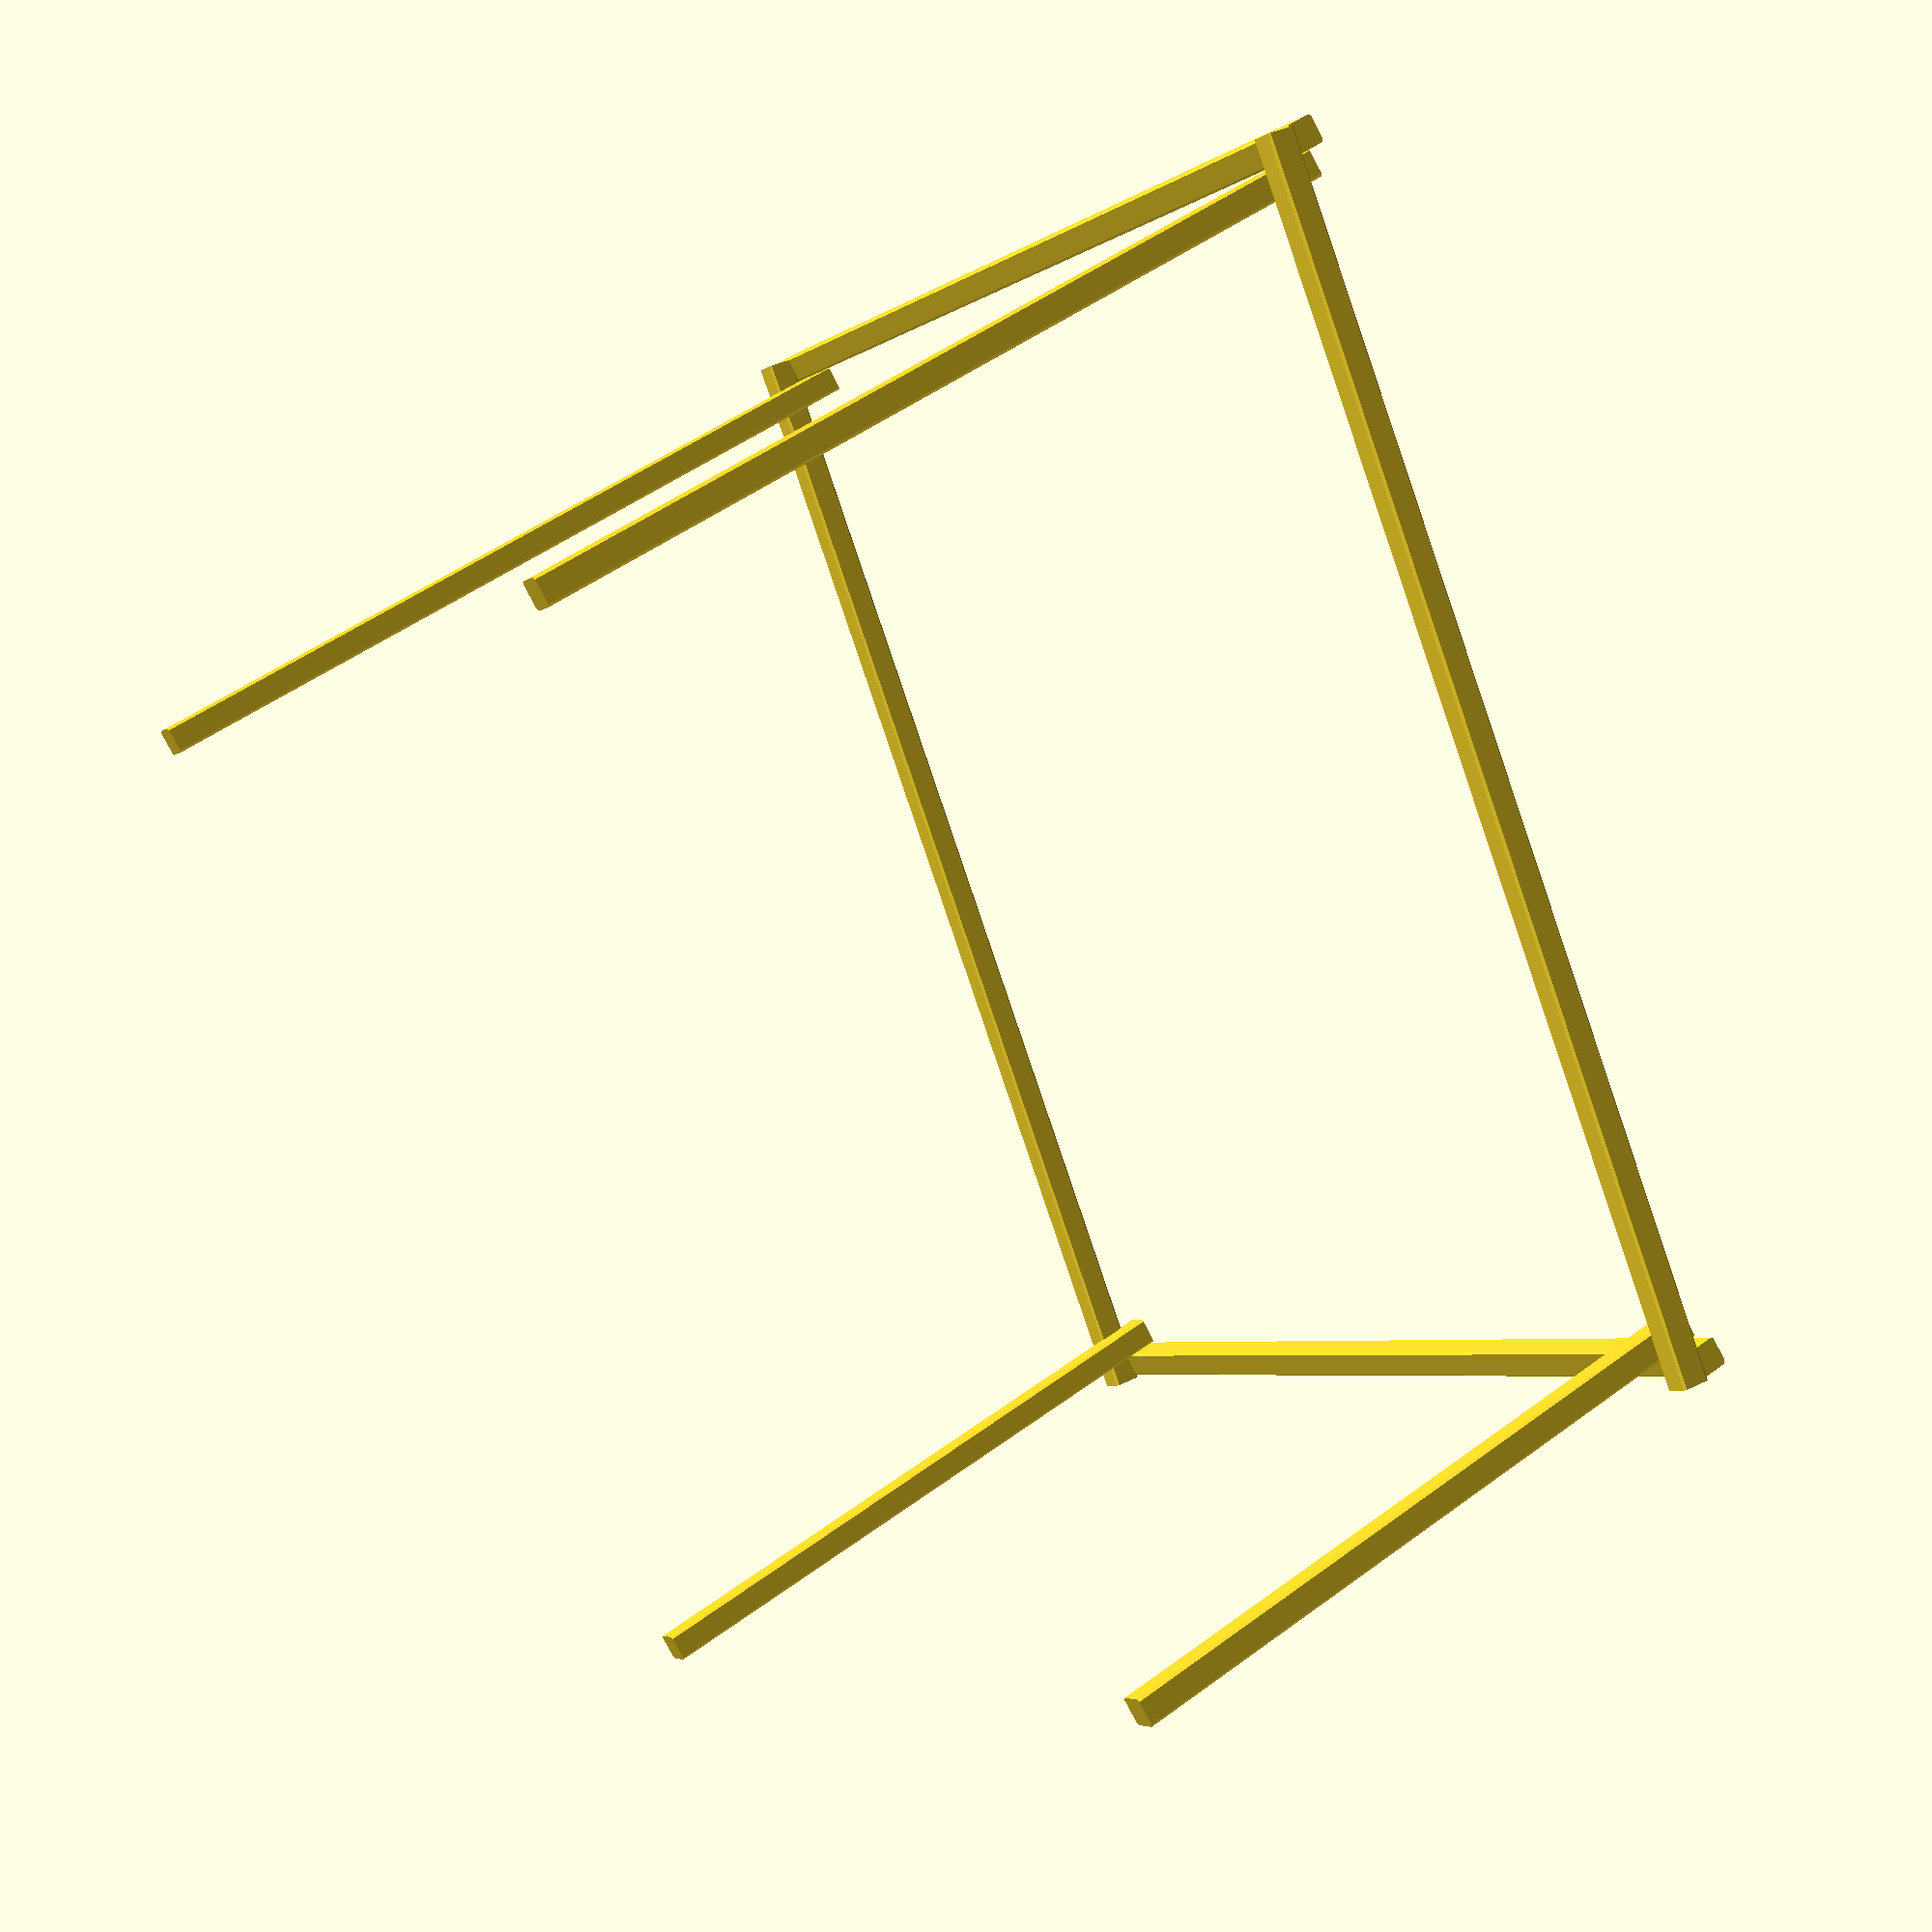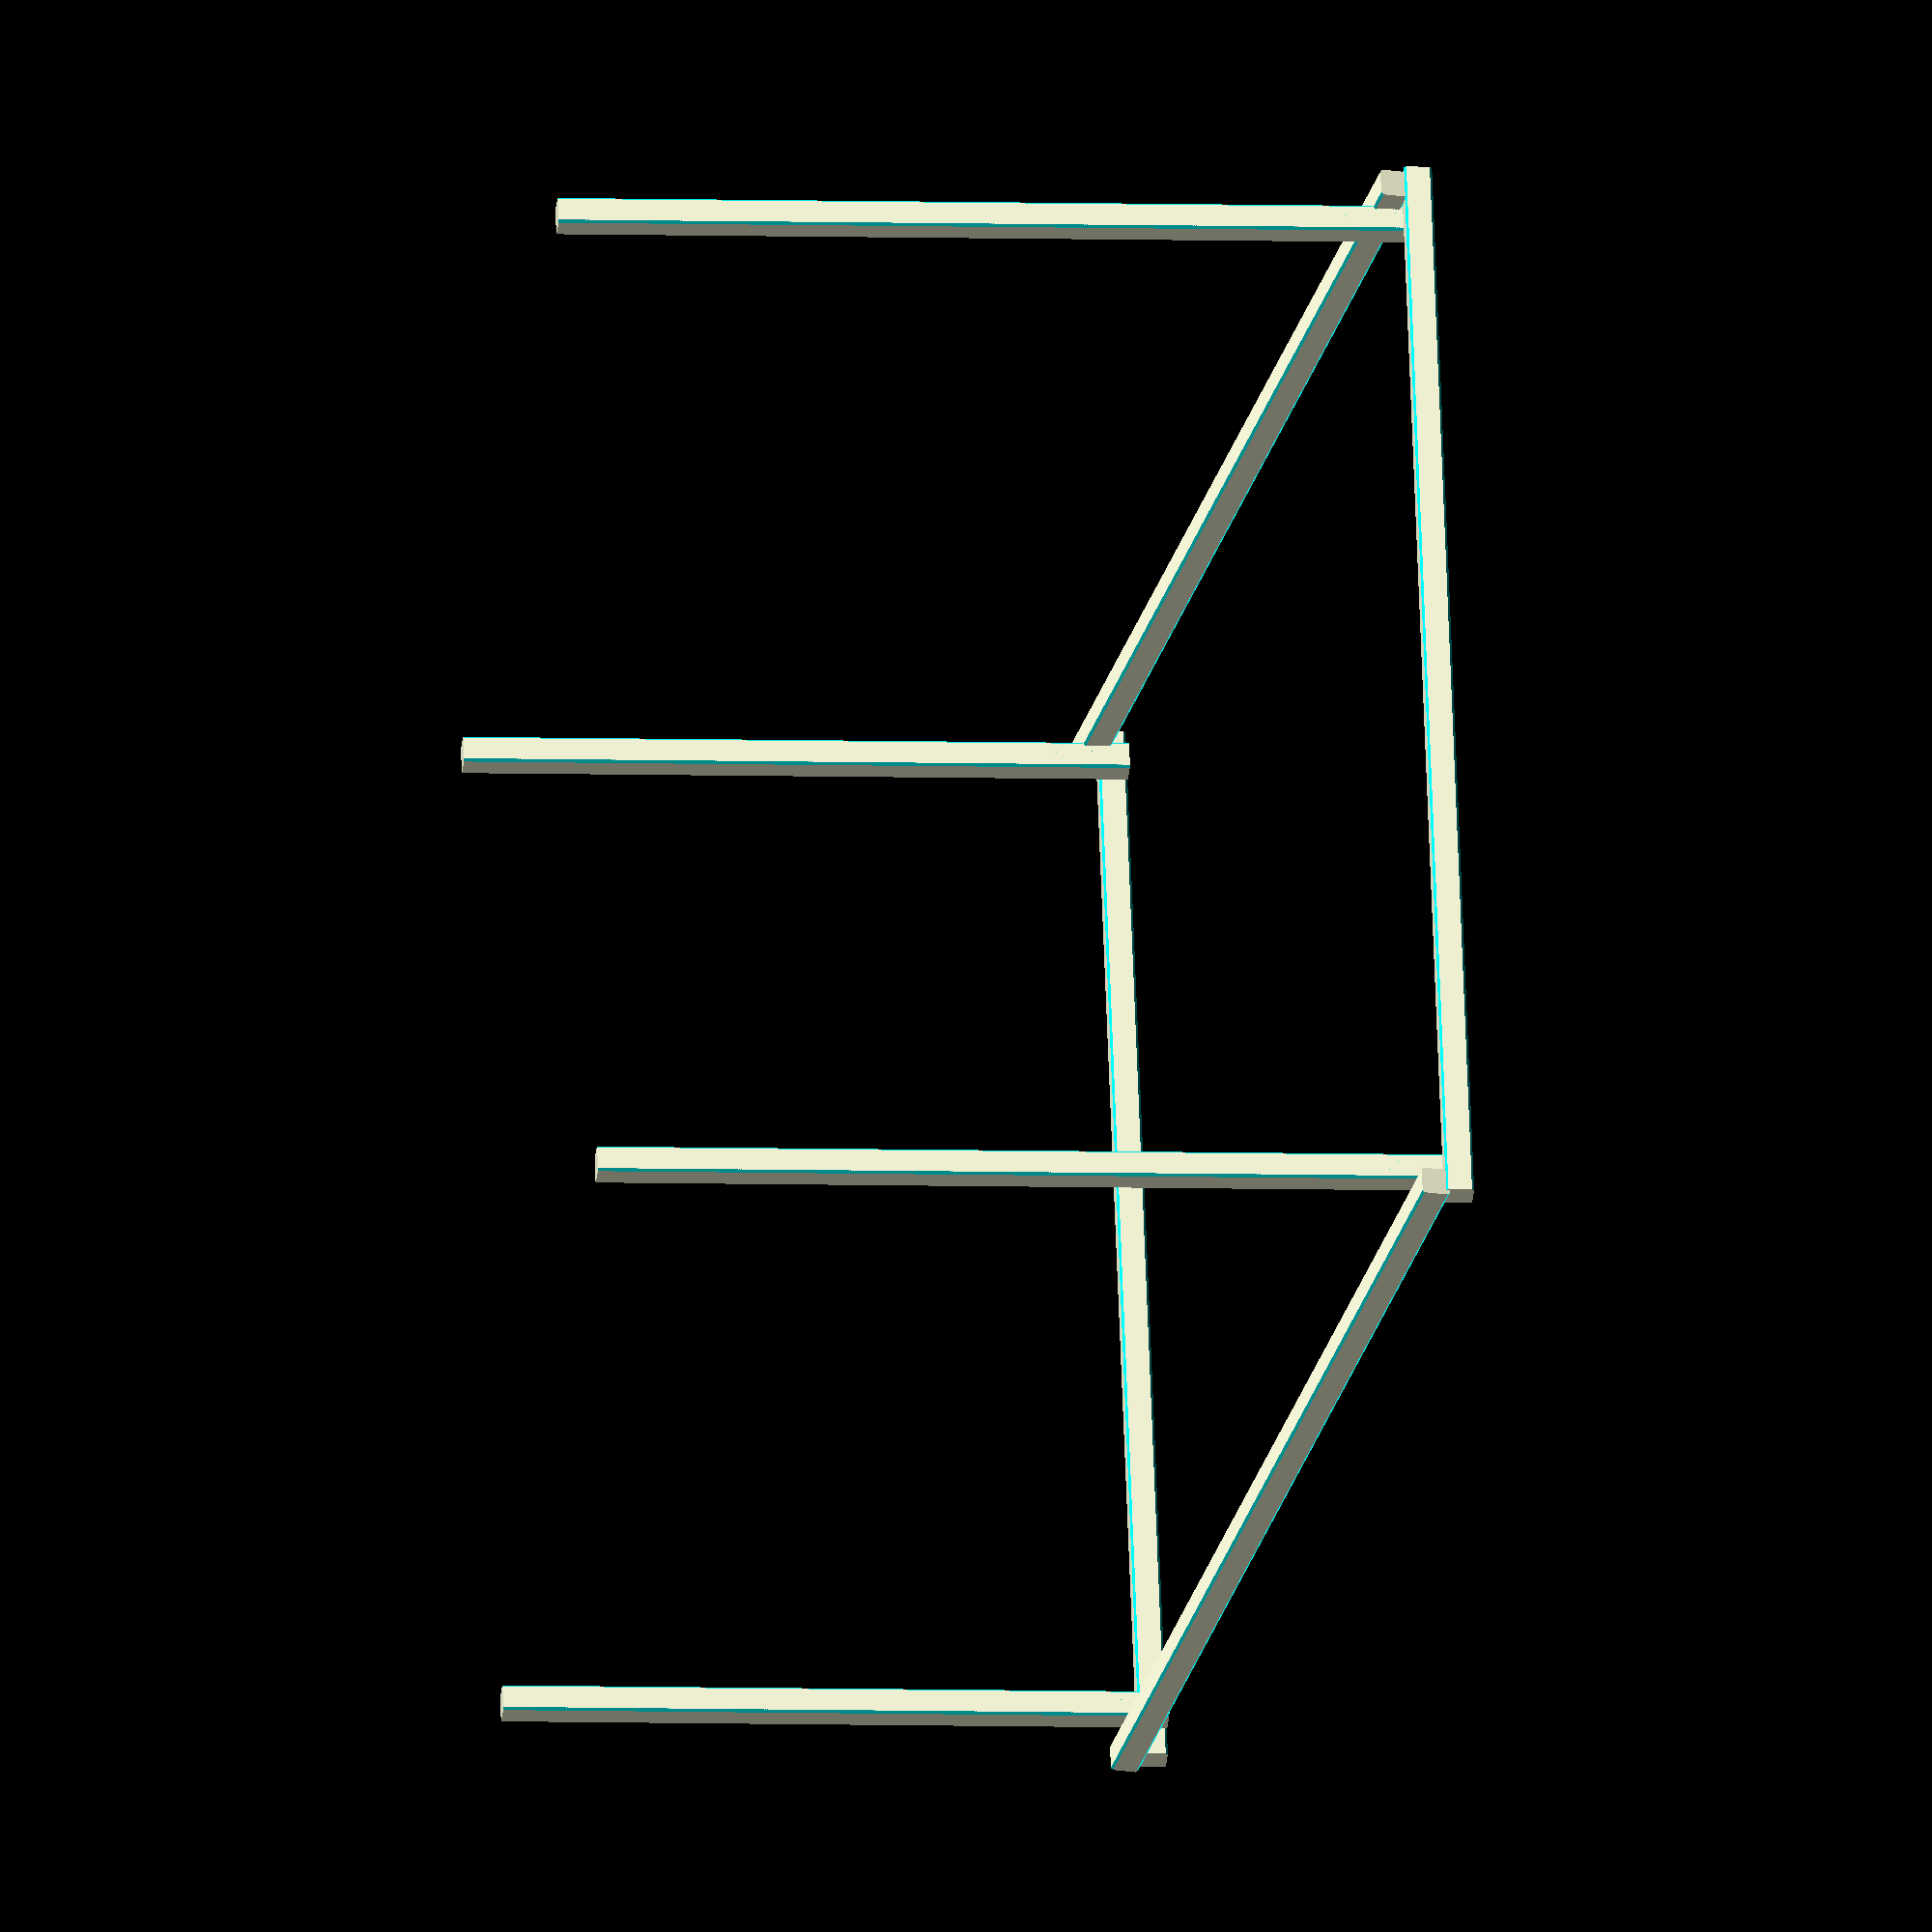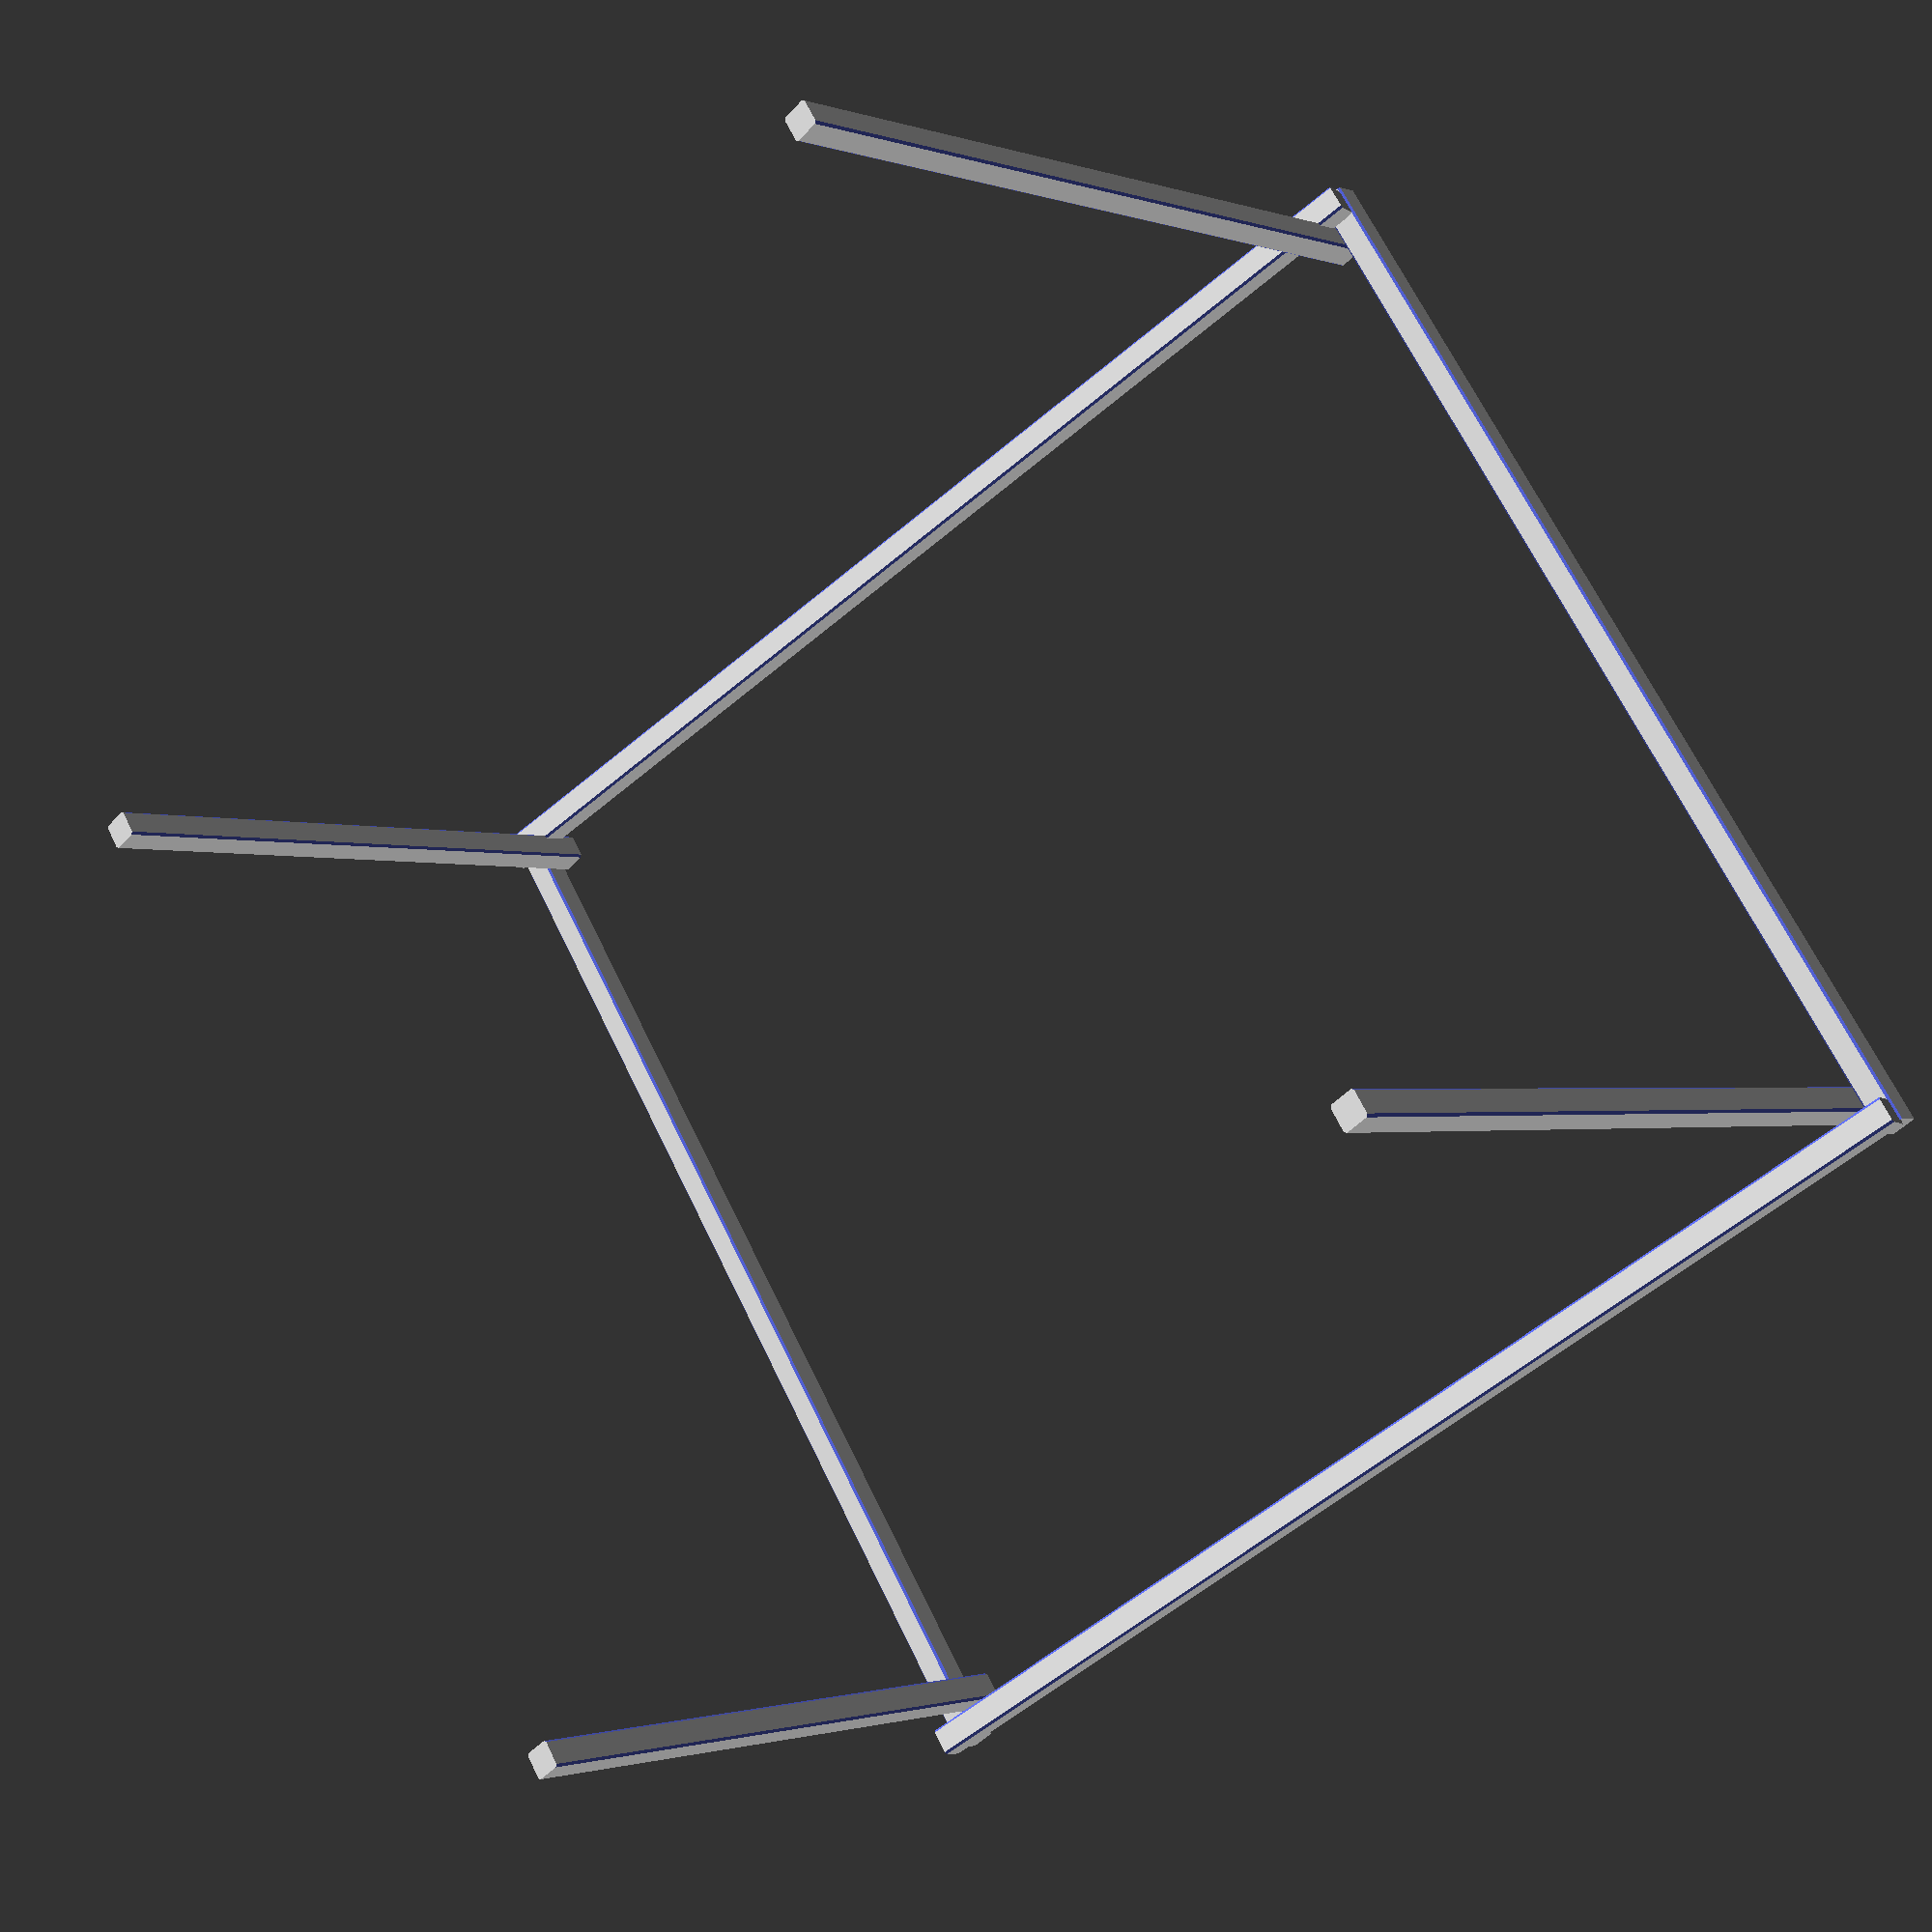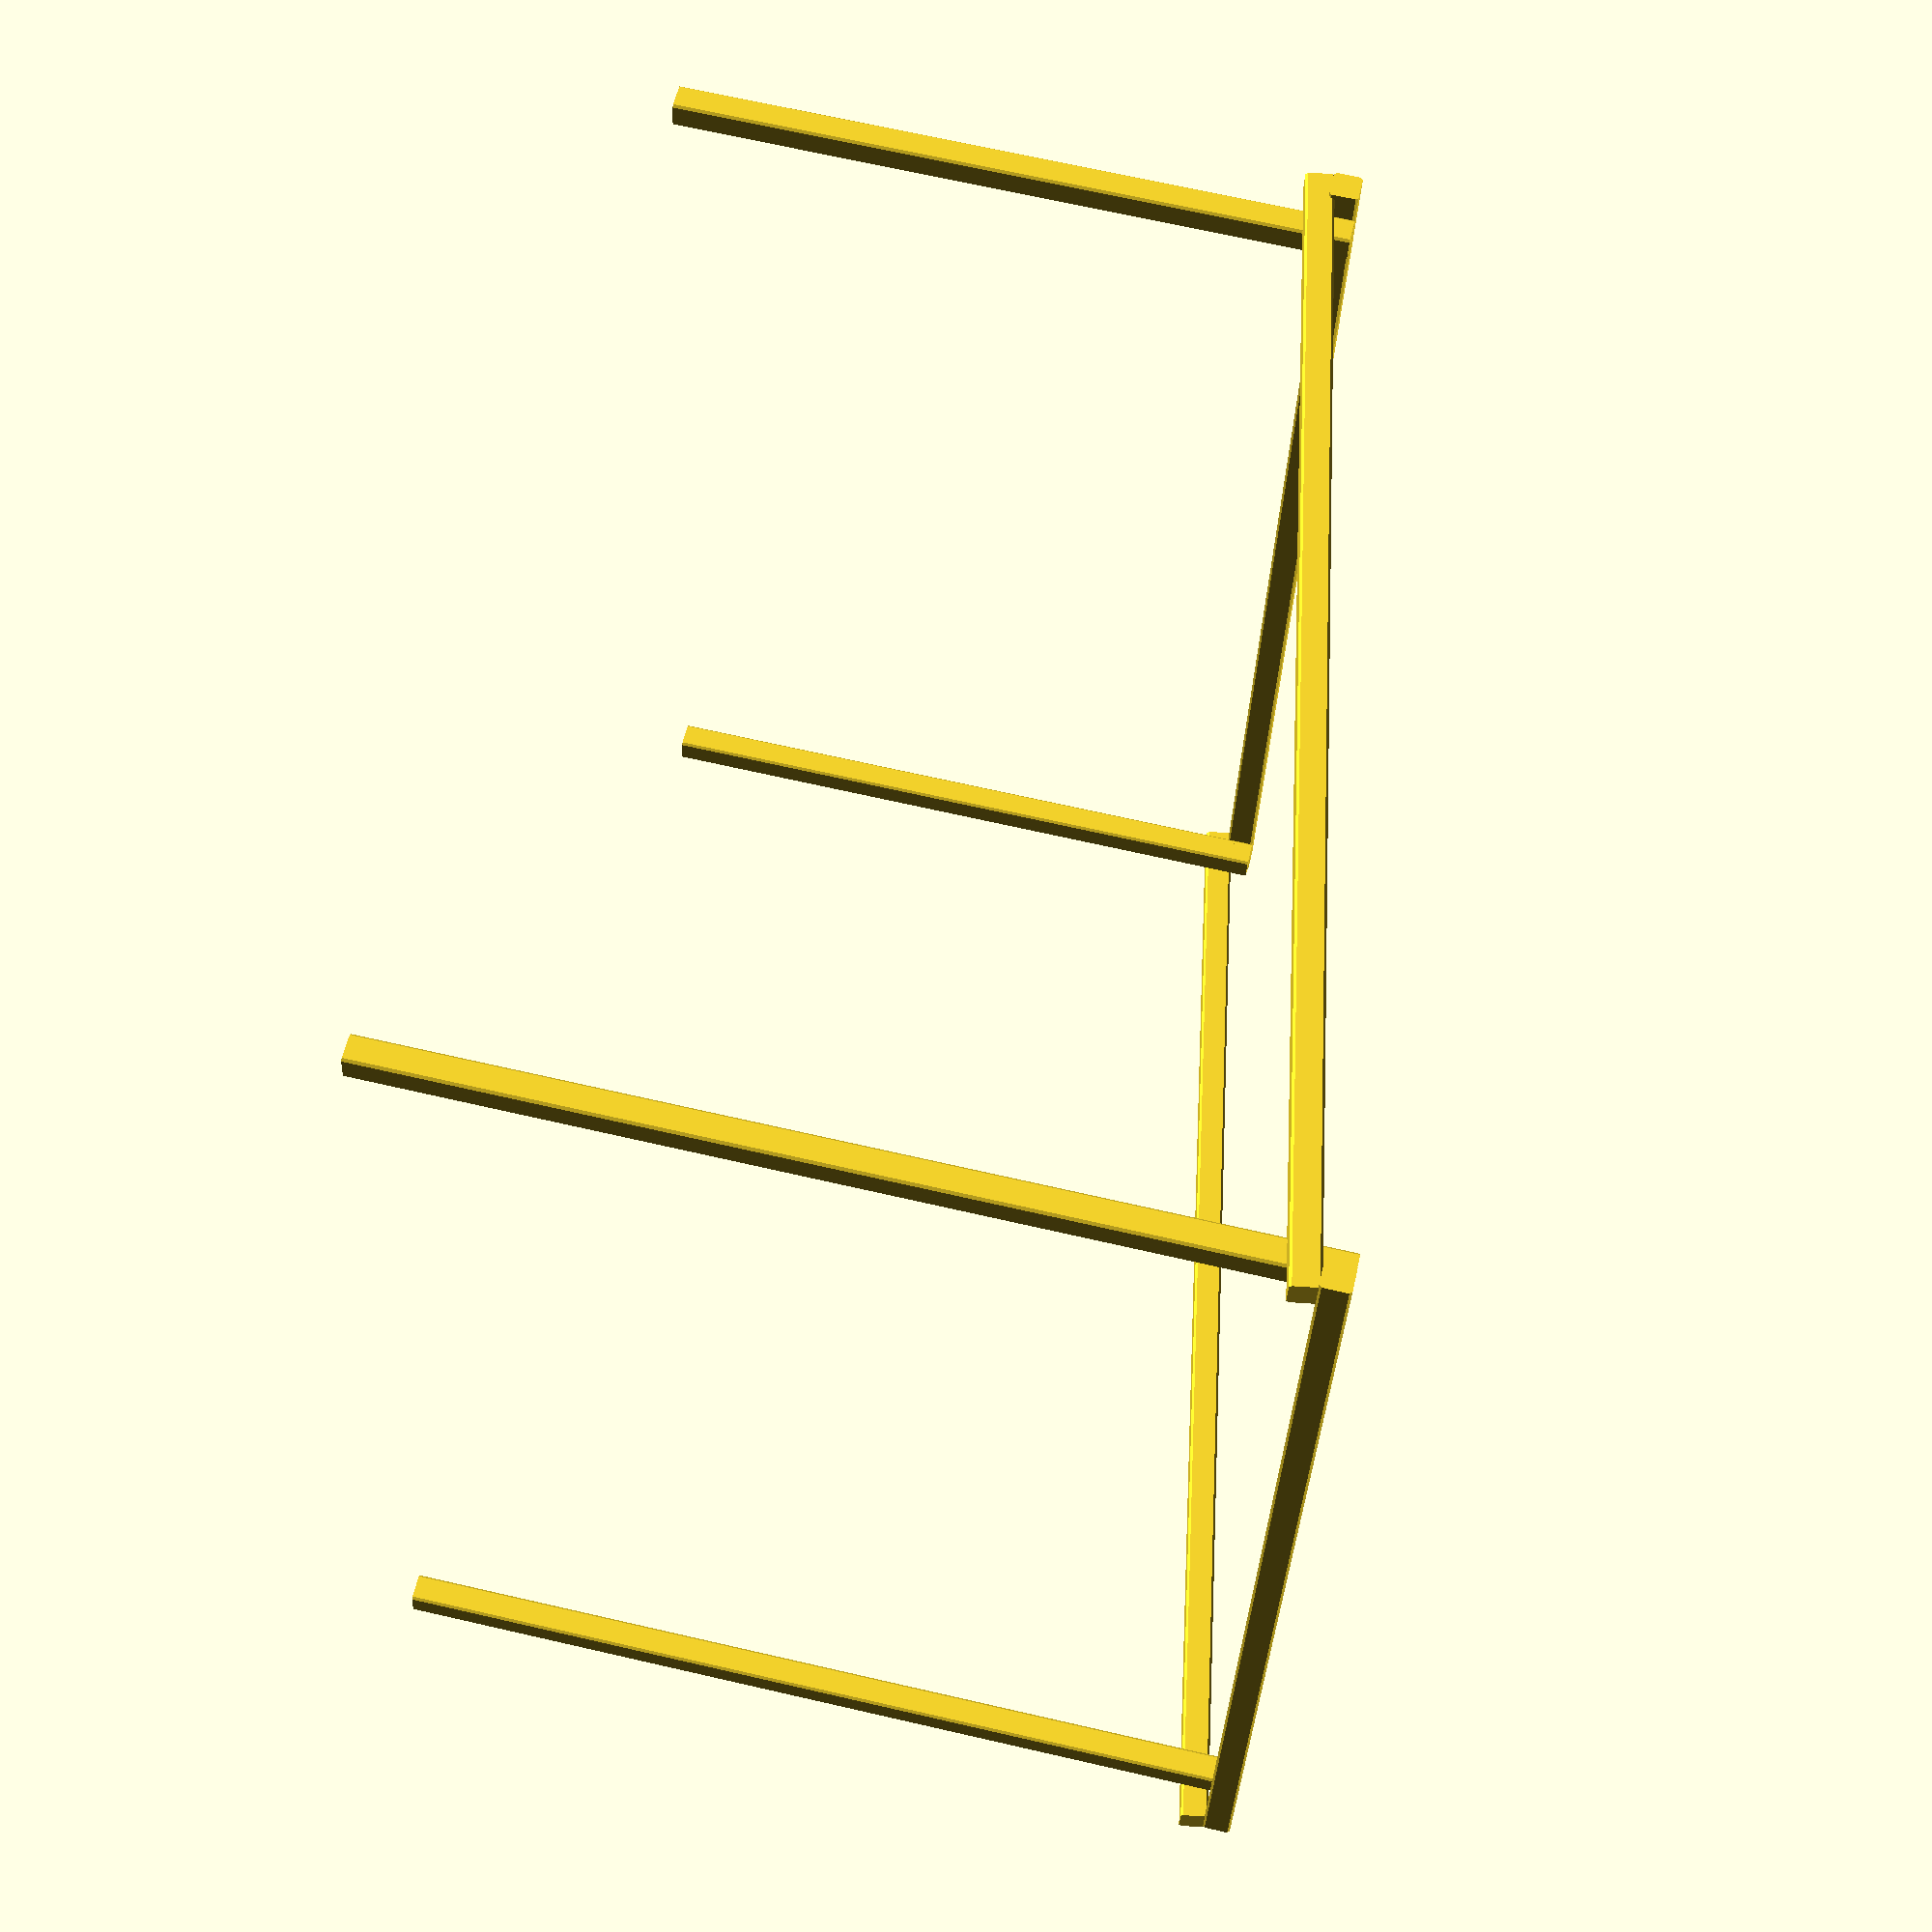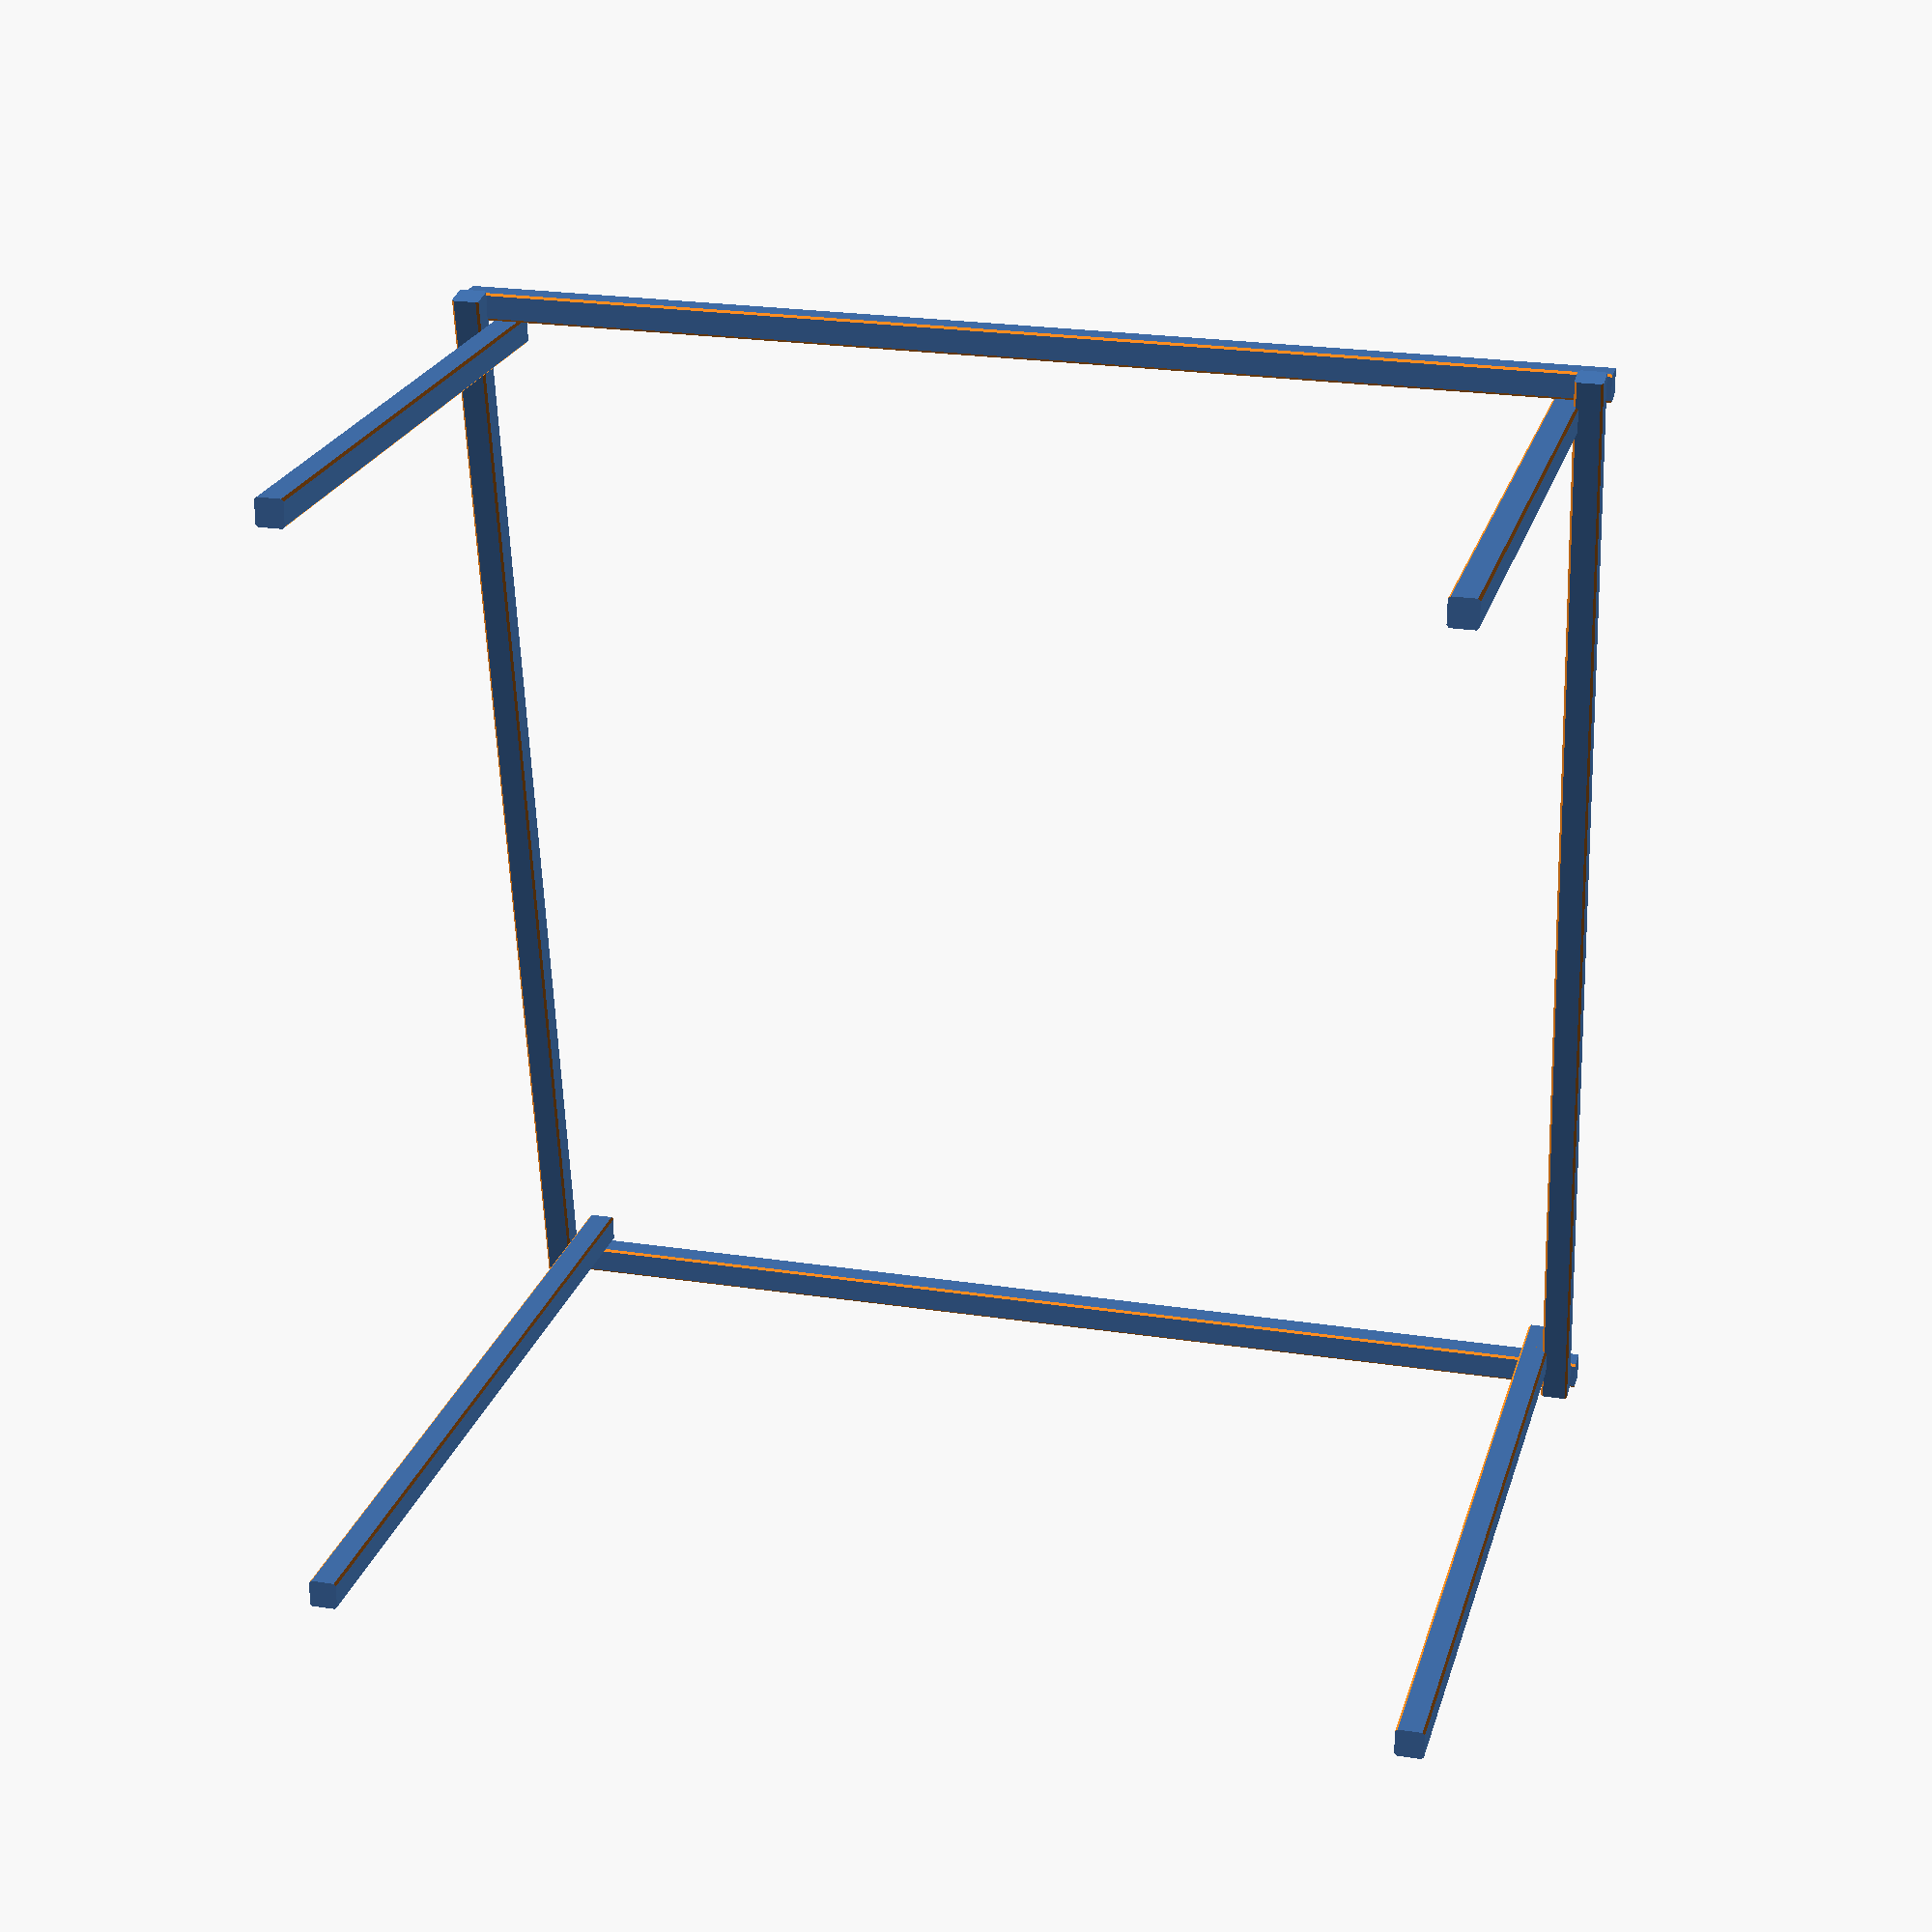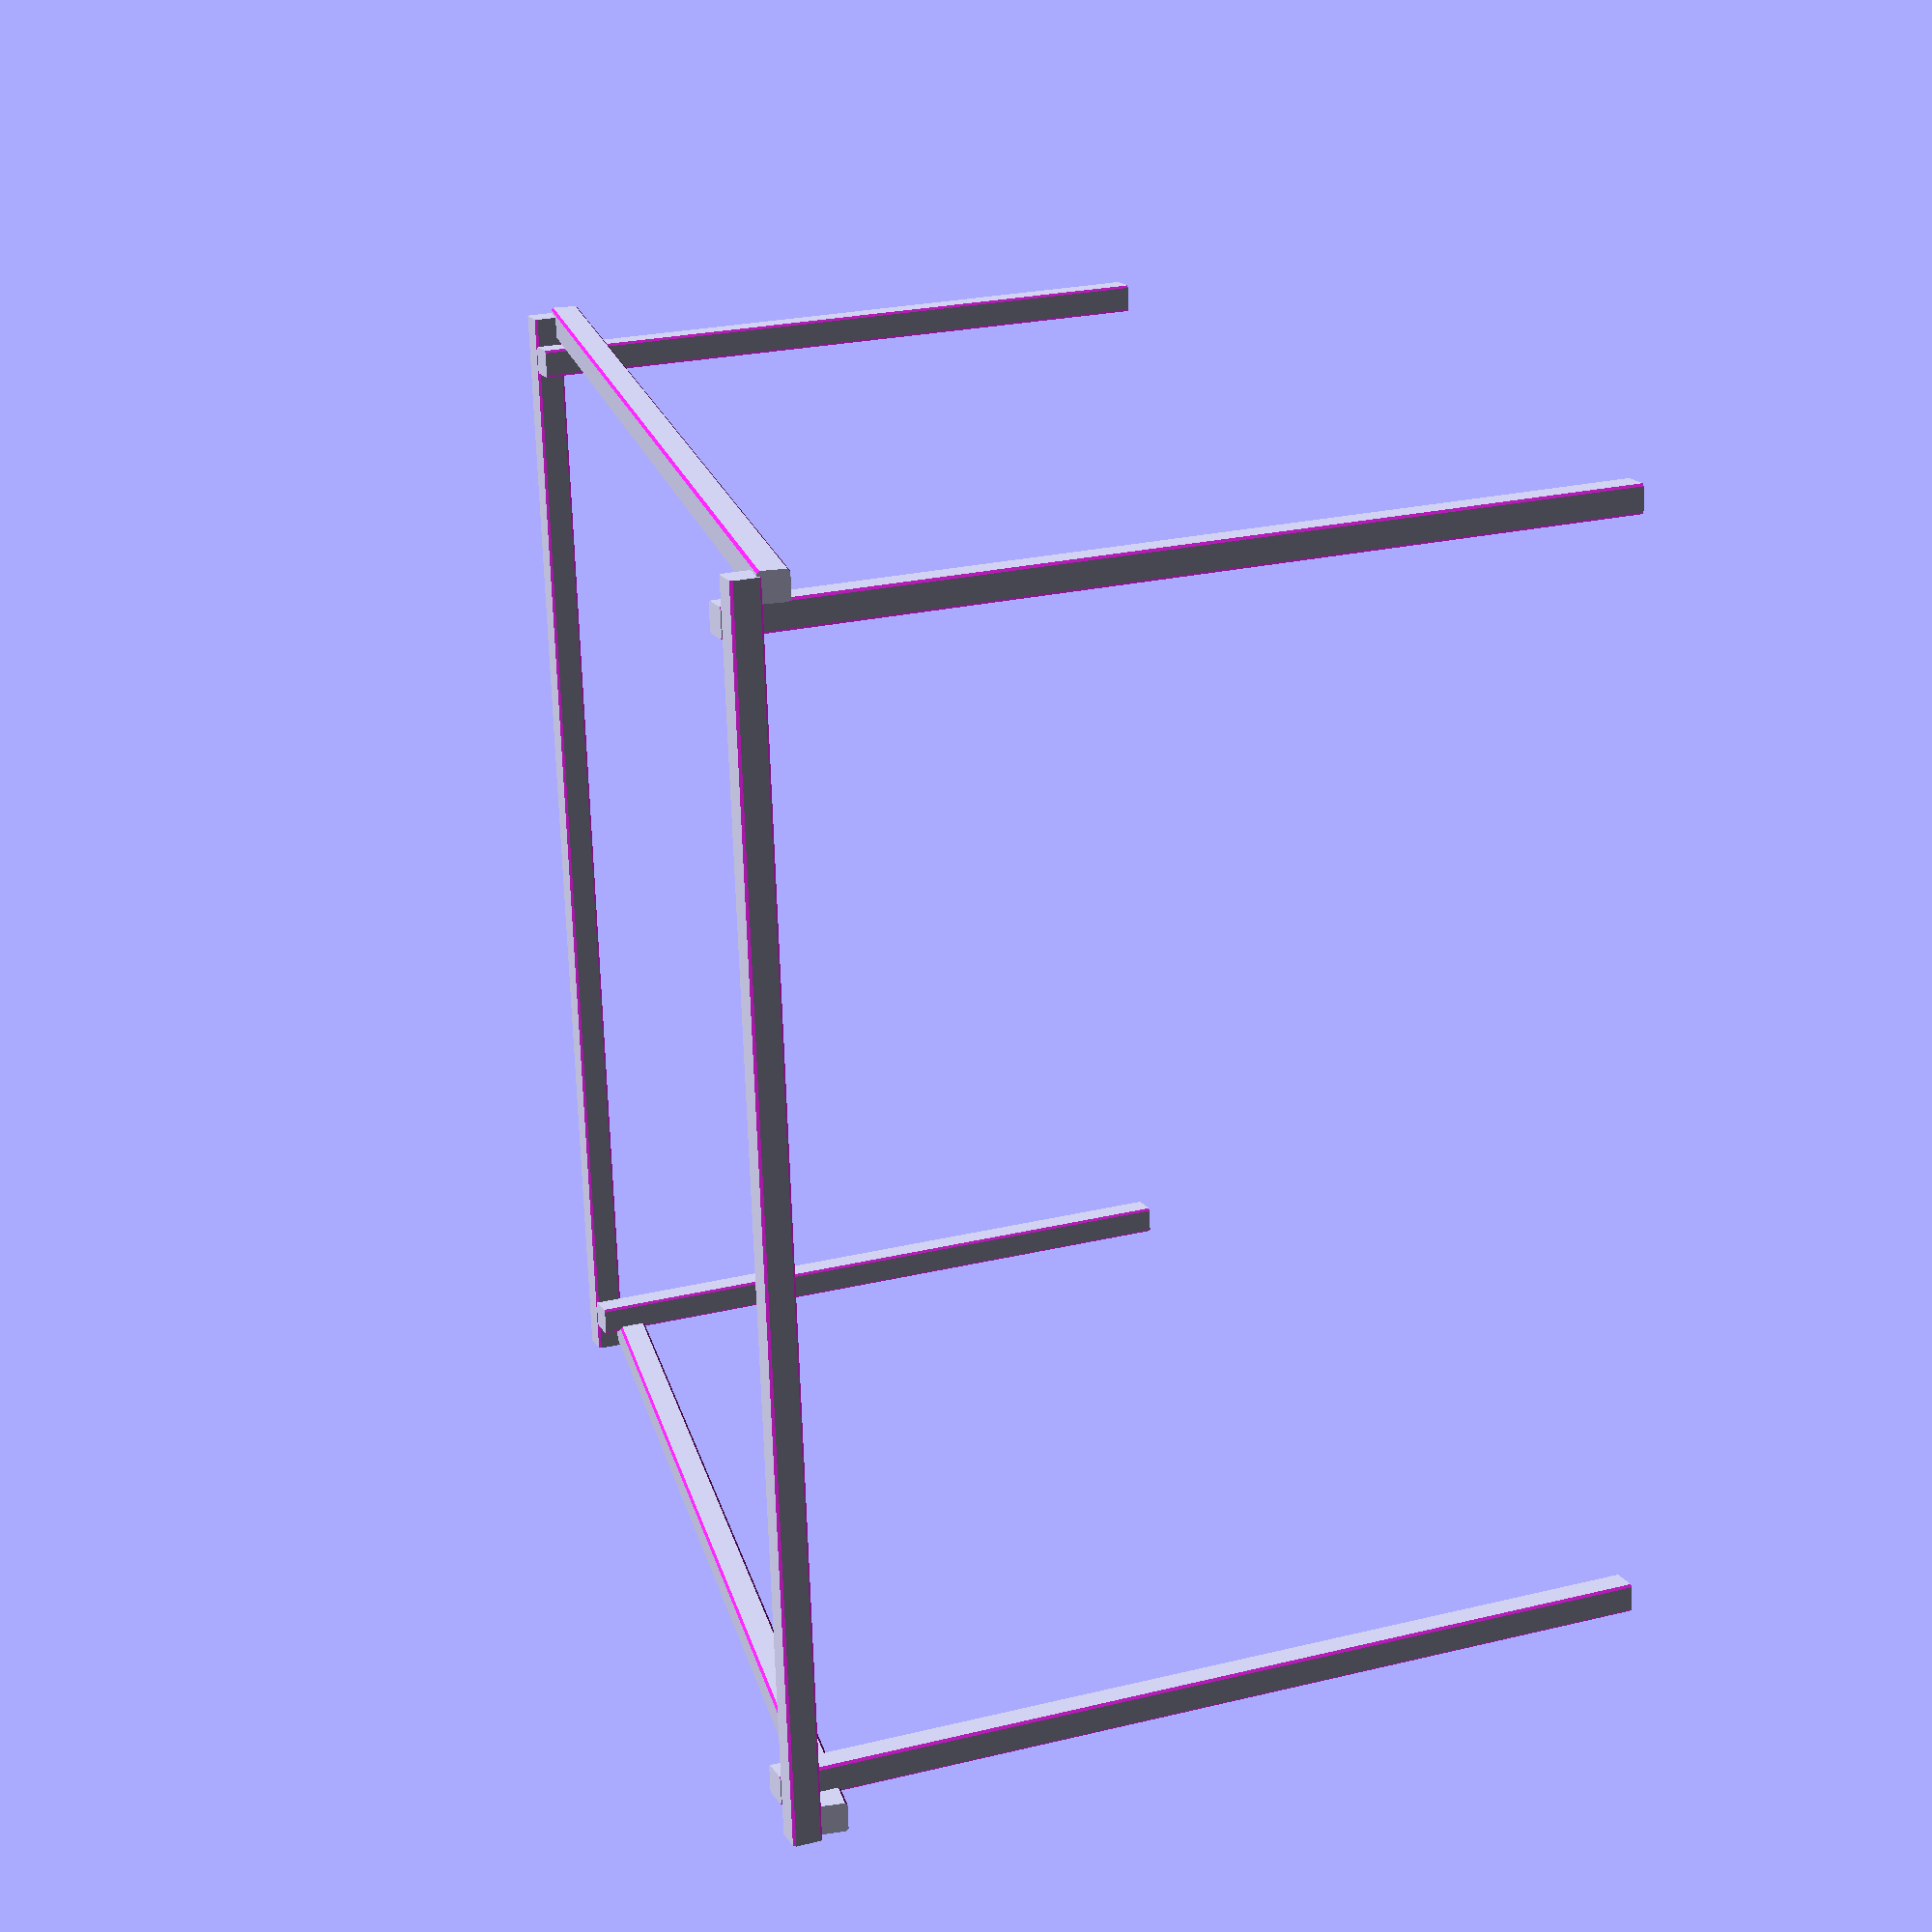
<openscad>
// Tomatenhaus

SLANT = 10; // Dachneigung

DIM_X = 2400;
DIM_Y = 2400;
DIM_Z = 1800;


BEAM_X = 58;
FAZE = 1.15;

q = .1;


module beam(l=0) {
    difference() {
        cube(size=[BEAM_X+q, BEAM_X+q, l+q], center=true);
        for (r=[0+45, 90+45, 180+45, 270+45])     
        rotate([0, 0, r])
            translate([0, BEAM_X*FAZE, 0]) 
                cube(size=[BEAM_X, BEAM_X, l+(10*q)], center=true);
        
    }
}

// Z
translate([-(DIM_X-3*BEAM_X)/2, -(DIM_Y/2-BEAM_X), DIM_Z/2]) 
    beam(DIM_Z);
translate([(DIM_X-3*BEAM_X)/2, -(DIM_Y/2-BEAM_X), DIM_Z/2]) 
    beam(DIM_Z);
translate([-(DIM_X-3*BEAM_X)/2, (DIM_Y/2-BEAM_X), (DIM_Z-(DIM_Y*sin(SLANT))-(BEAM_X*tan(SLANT)))/2]) 
    beam(DIM_Z-(DIM_Y*sin(SLANT))-(BEAM_X*tan(SLANT)));
translate([(DIM_X-3*BEAM_X)/2, (DIM_Y/2-BEAM_X), (DIM_Z-(DIM_Y*sin(SLANT))-(BEAM_X*tan(SLANT)))/2]) 
    beam(DIM_Z-(DIM_Y*sin(SLANT))-(BEAM_X*tan(SLANT)));

// X
translate([0, -DIM_Y/2, DIM_Z-BEAM_X/2]) 
    rotate([0, 90, 0]) 
        beam(DIM_X);
translate([0, DIM_Y/2, DIM_Z-(DIM_Y*sin(SLANT))-(BEAM_X*tan(SLANT))-BEAM_X/2]) 
    rotate([0, 90, 0]) 
        beam(DIM_X);

// Y
translate([-(DIM_X-BEAM_X)/2+10, 0, DIM_Z-(DIM_Y*sin(SLANT)/2)-BEAM_X*1.5]) 
    rotate([90-SLANT, 0, 0]) 
        beam(DIM_Y/cos(SLANT)+BEAM_X);
translate([(DIM_X-BEAM_X)/2+10, 0, DIM_Z-(DIM_Y*sin(SLANT)/2)-BEAM_X*1.5]) 
    rotate([90-SLANT, 0, 0]) 
        beam(DIM_Y/cos(SLANT)+BEAM_X);
echo("beam length Y", DIM_Y/cos(SLANT));
</openscad>
<views>
elev=130.5 azim=47.0 roll=309.3 proj=p view=solid
elev=185.9 azim=293.1 roll=275.3 proj=o view=wireframe
elev=1.3 azim=123.8 roll=218.9 proj=p view=solid
elev=291.9 azim=100.5 roll=283.0 proj=p view=wireframe
elev=337.8 azim=359.6 roll=194.3 proj=p view=wireframe
elev=156.8 azim=85.0 roll=112.7 proj=p view=wireframe
</views>
